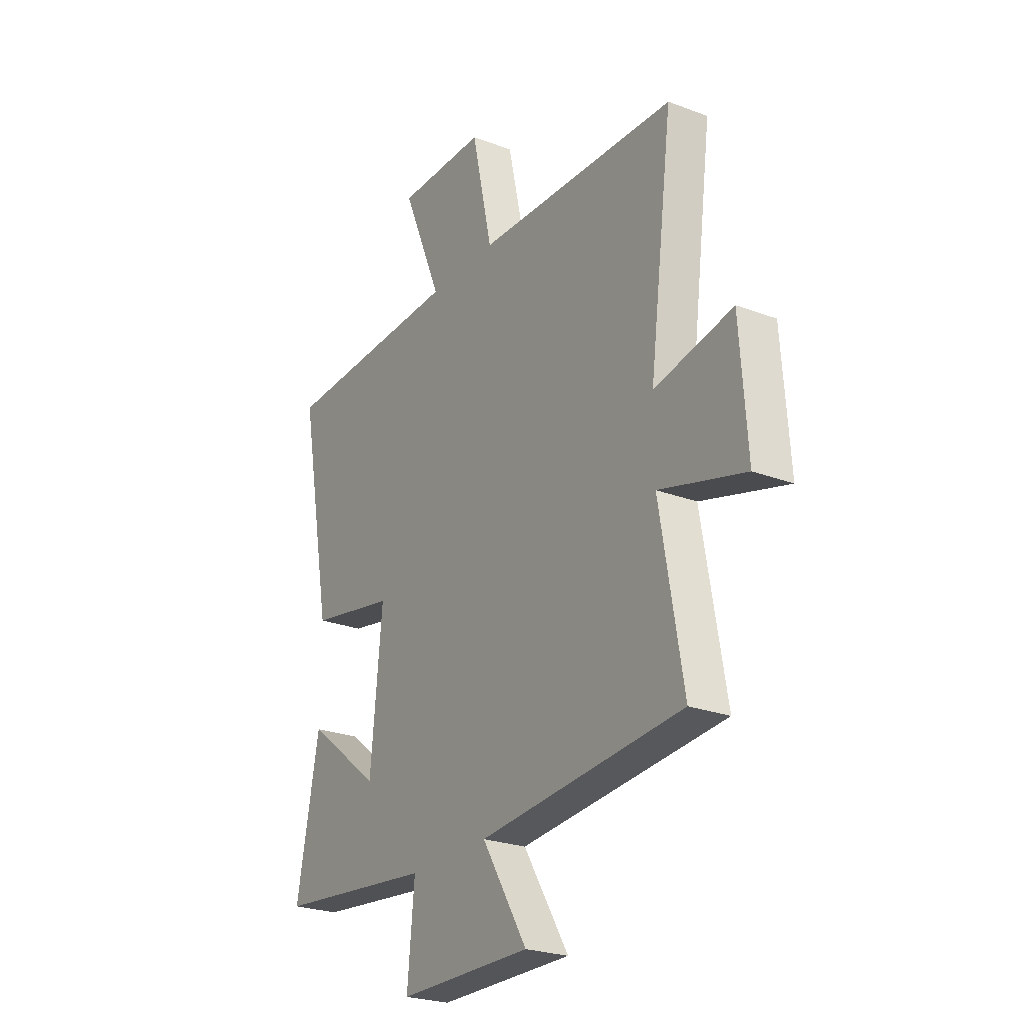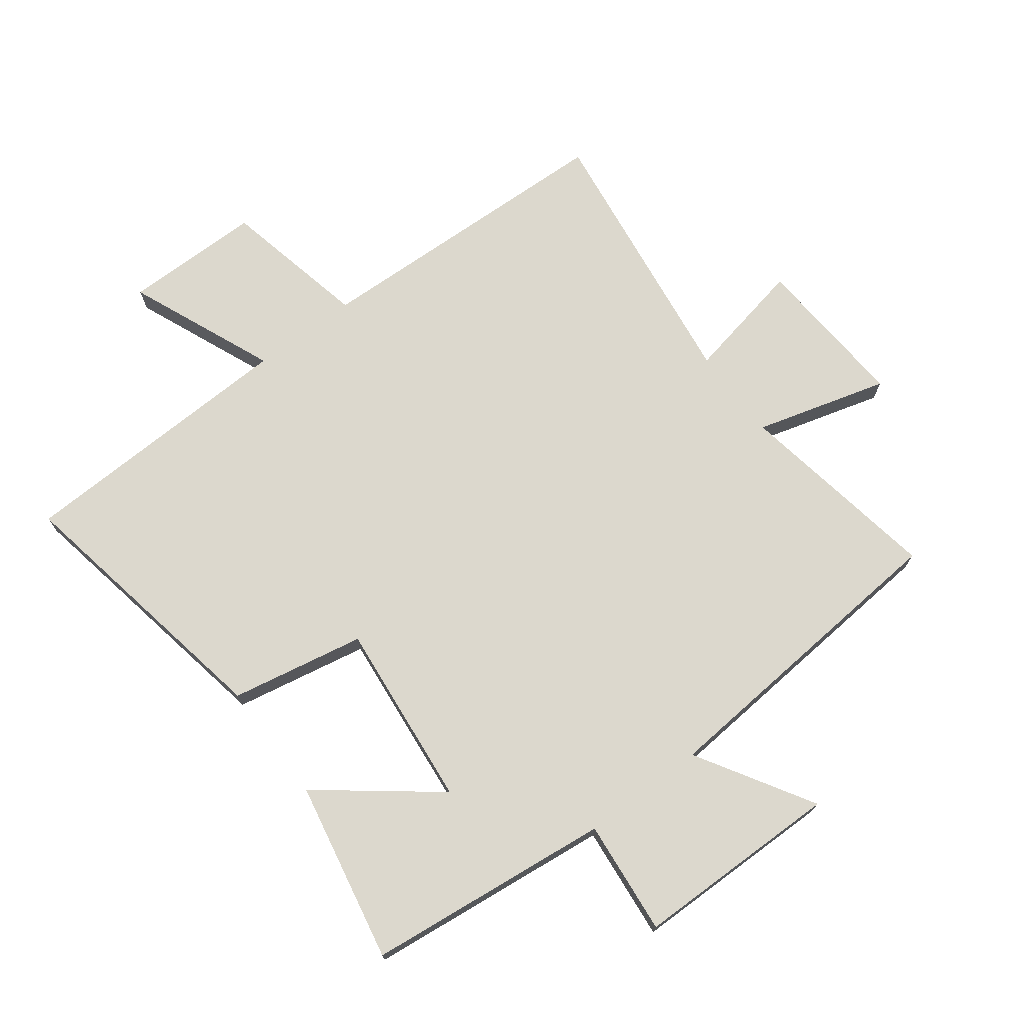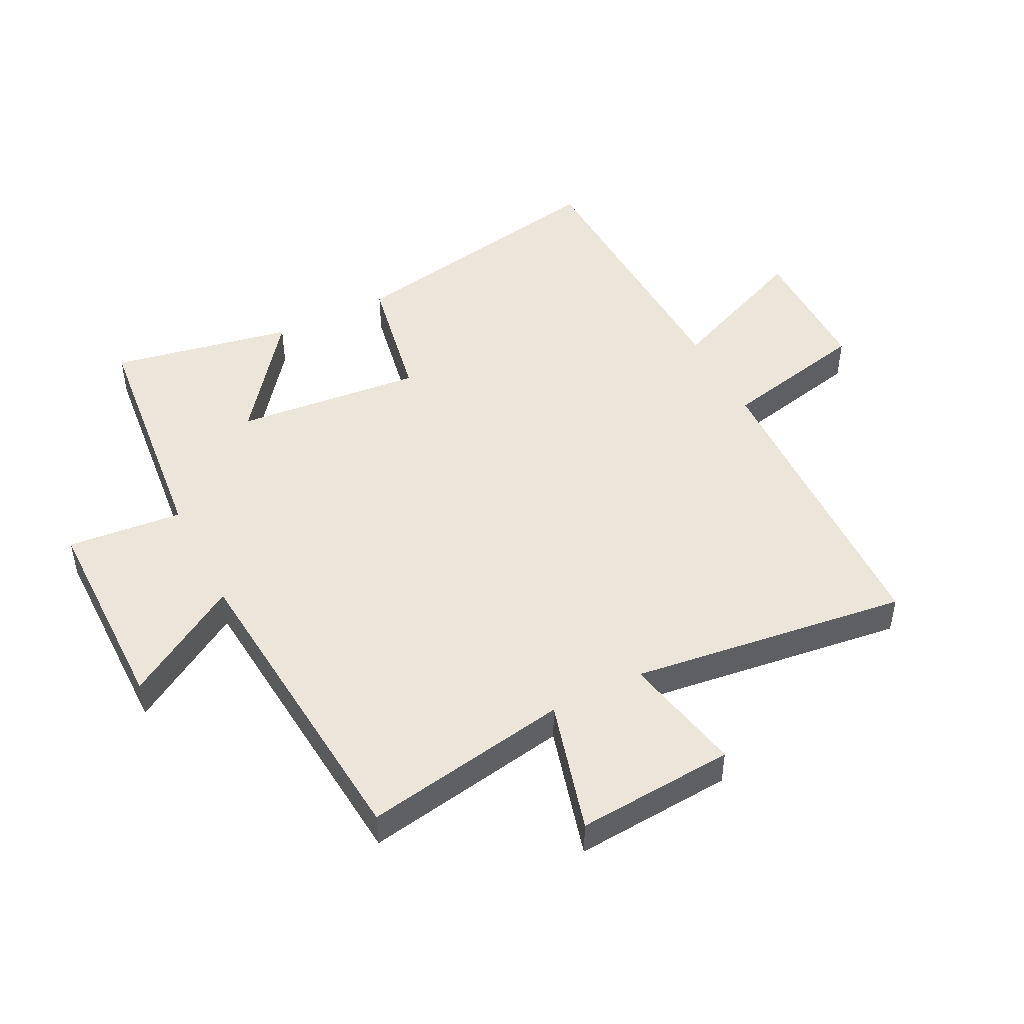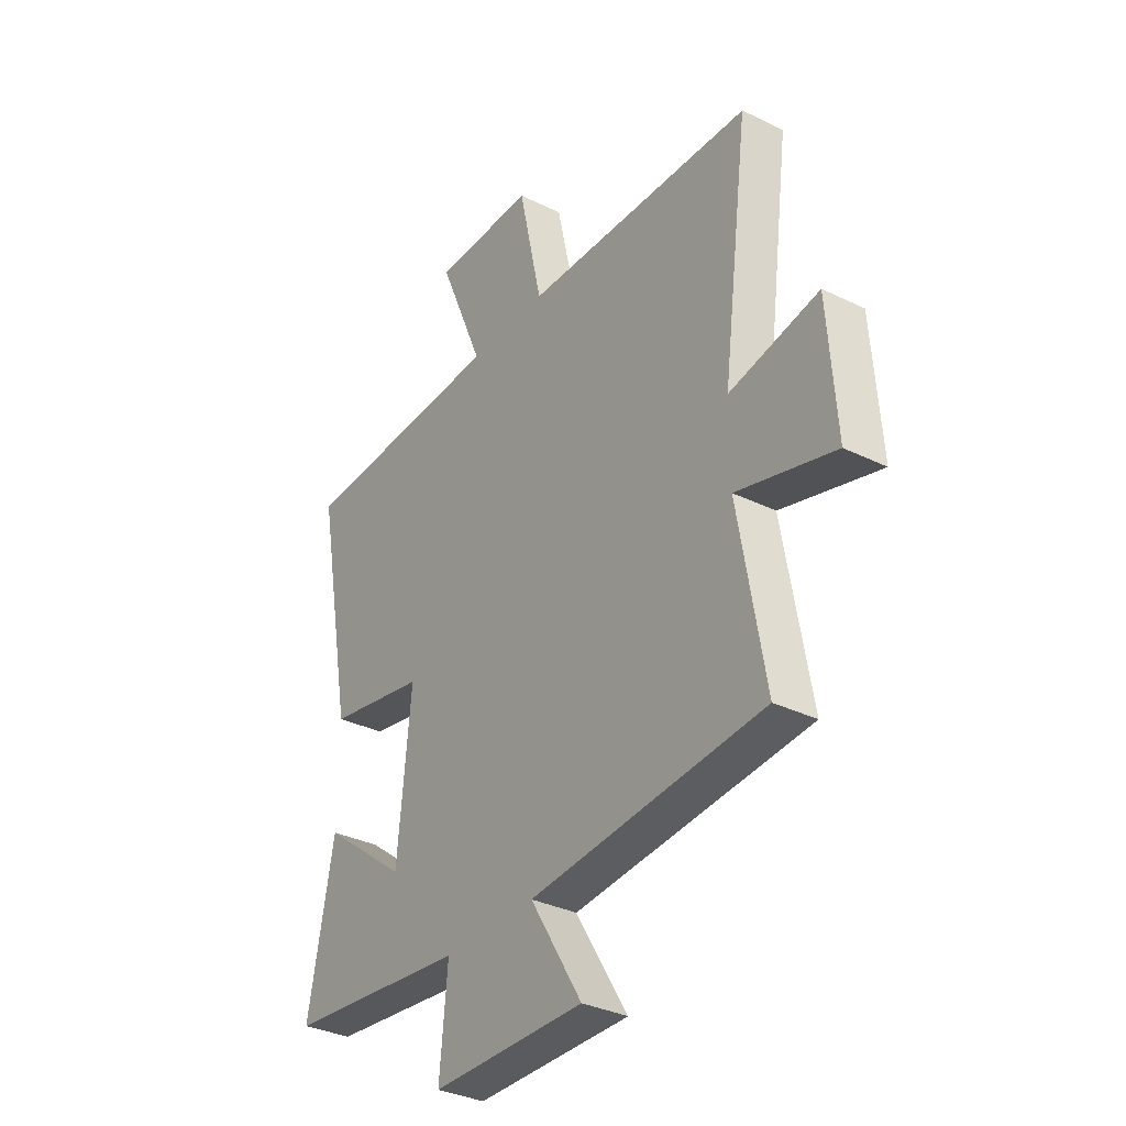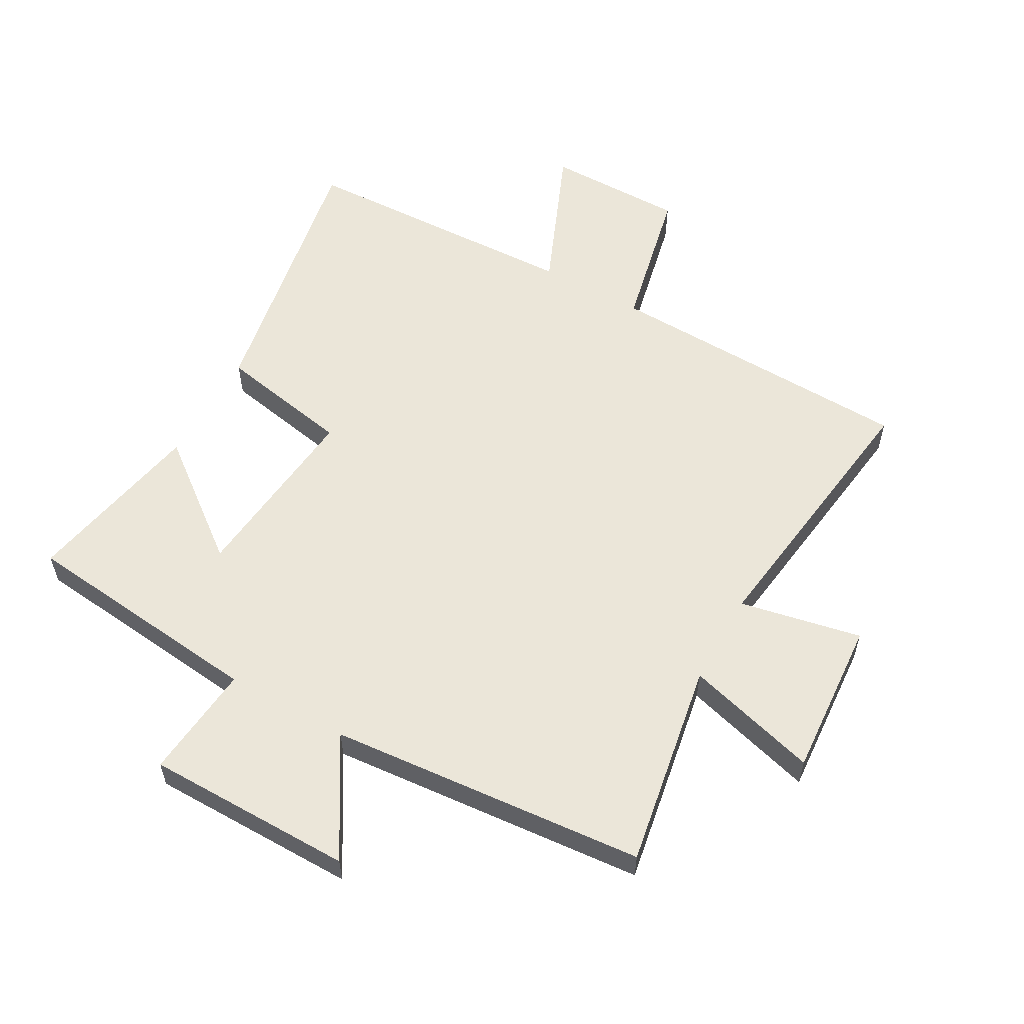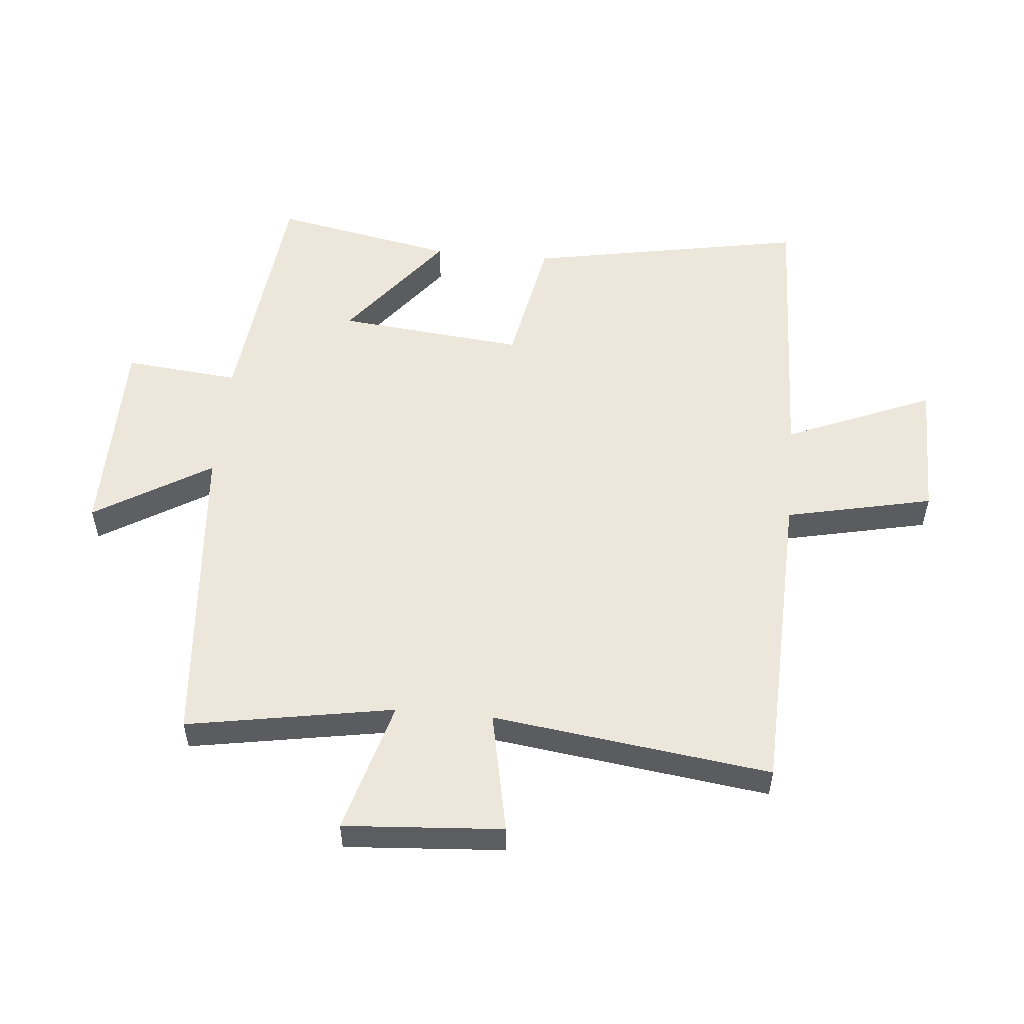
<metadata>
{"format":"obj","ext":"obj","renderer":"f3d","projection":"perspective","resolution":1024,"background":"white","views":[{"elev":-24.9,"azim":-121.6,"up":"+Z"},{"elev":72.5,"azim":143.1,"up":"+Y"},{"elev":47.7,"azim":-117.0,"up":"+Y"},{"elev":-33.6,"azim":-123.8,"up":"+Z"},{"elev":57.1,"azim":-150.7,"up":"+Y"},{"elev":53.8,"azim":-84.7,"up":"+Y"}]}
</metadata>
<code>
v -0.559 0.07 0.483
v -0.054 0.07 0.5
v -0.002 0.07 0.738
v 0.222 0.07 0.738
v 0.122 0.07 0.5
v 0.583 0.07 0.483
v 0.5 0.07 0.034
v 0.283 0.07 -0.007
v 0.313 0.07 -0.309
v 0.5 0.07 -0.164
v 0.557 0.07 -0.457
v 0.159 0.07 -0.5
v 0.177 0.07 -0.686
v -0.159 0.07 -0.688
v -0.045 0.07 -0.5
v -0.558 0.07 -0.456
v -0.5 0.07 -0.122
v -0.715 0.07 -0.182
v -0.697 0.07 0.074
v -0.5 0.07 0.034
v -0.559 0 0.483
v -0.054 0 0.5
v -0.002 0 0.738
v 0.222 0 0.738
v 0.122 0 0.5
v 0.583 0 0.483
v 0.5 0 0.034
v 0.283 0 -0.007
v 0.313 0 -0.309
v 0.5 0 -0.164
v 0.557 0 -0.457
v 0.159 0 -0.5
v 0.177 0 -0.686
v -0.159 0 -0.688
v -0.045 0 -0.5
v -0.558 0 -0.456
v -0.5 0 -0.122
v -0.715 0 -0.182
v -0.697 0 0.074
v -0.5 0 0.034
f 17 18 19 20
f 15 16 17
f 15 17 20
f 12 13 14 15
f 20 1 2
f 15 20 2
f 12 15 2
f 9 10 11 12
f 12 2 3
f 9 12 3
f 8 9 3
f 5 6 7 8
f 3 4 5
f 3 5 8
f 40 39 38 37
f 37 36 35
f 40 37 35
f 35 34 33 32
f 22 21 40
f 22 40 35
f 22 35 32
f 32 31 30 29
f 23 22 32
f 23 32 29
f 23 29 28
f 28 27 26 25
f 25 24 23
f 28 25 23
f 1 21 22 2
f 2 22 23 3
f 3 23 24 4
f 4 24 25 5
f 5 25 26 6
f 6 26 27 7
f 7 27 28 8
f 8 28 29 9
f 9 29 30 10
f 10 30 31 11
f 11 31 32 12
f 12 32 33 13
f 13 33 34 14
f 14 34 35 15
f 15 35 36 16
f 16 36 37 17
f 17 37 38 18
f 18 38 39 19
f 19 39 40 20
f 20 40 21 1

</code>
